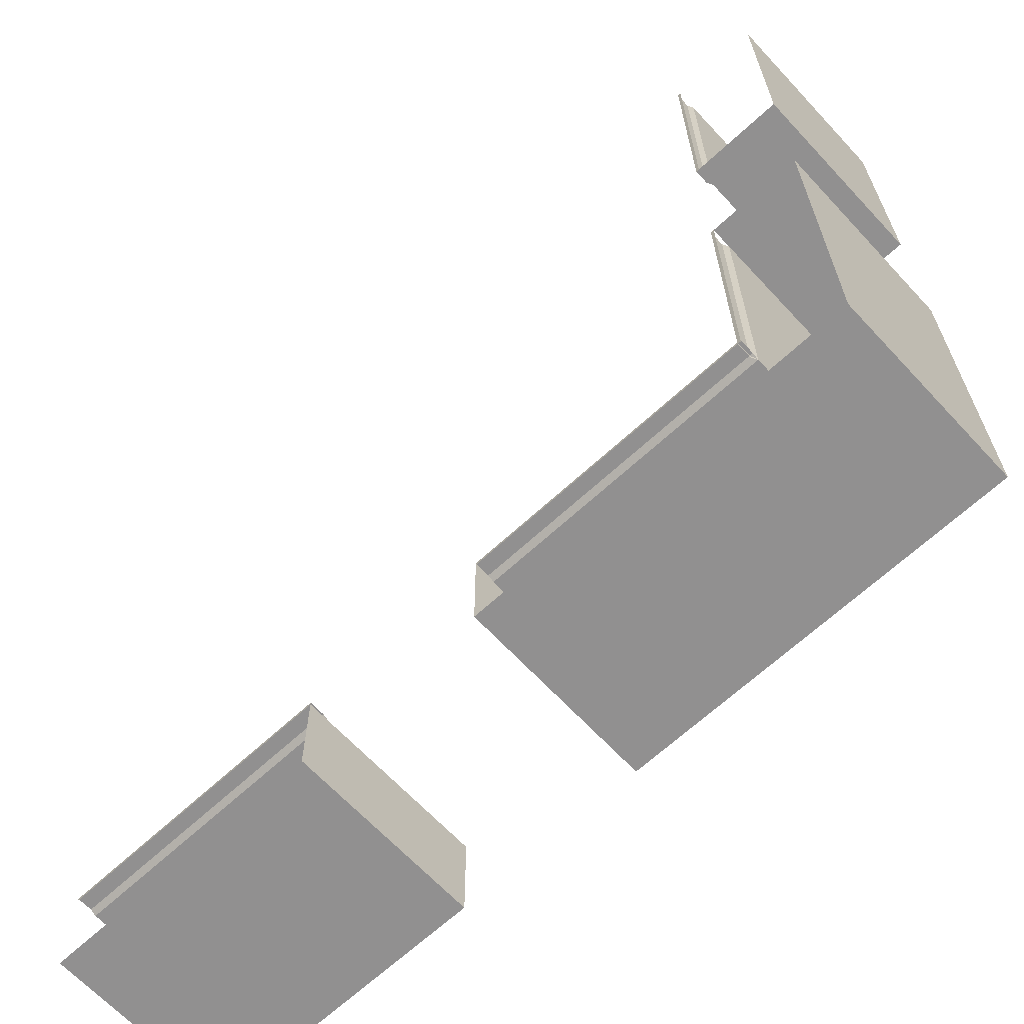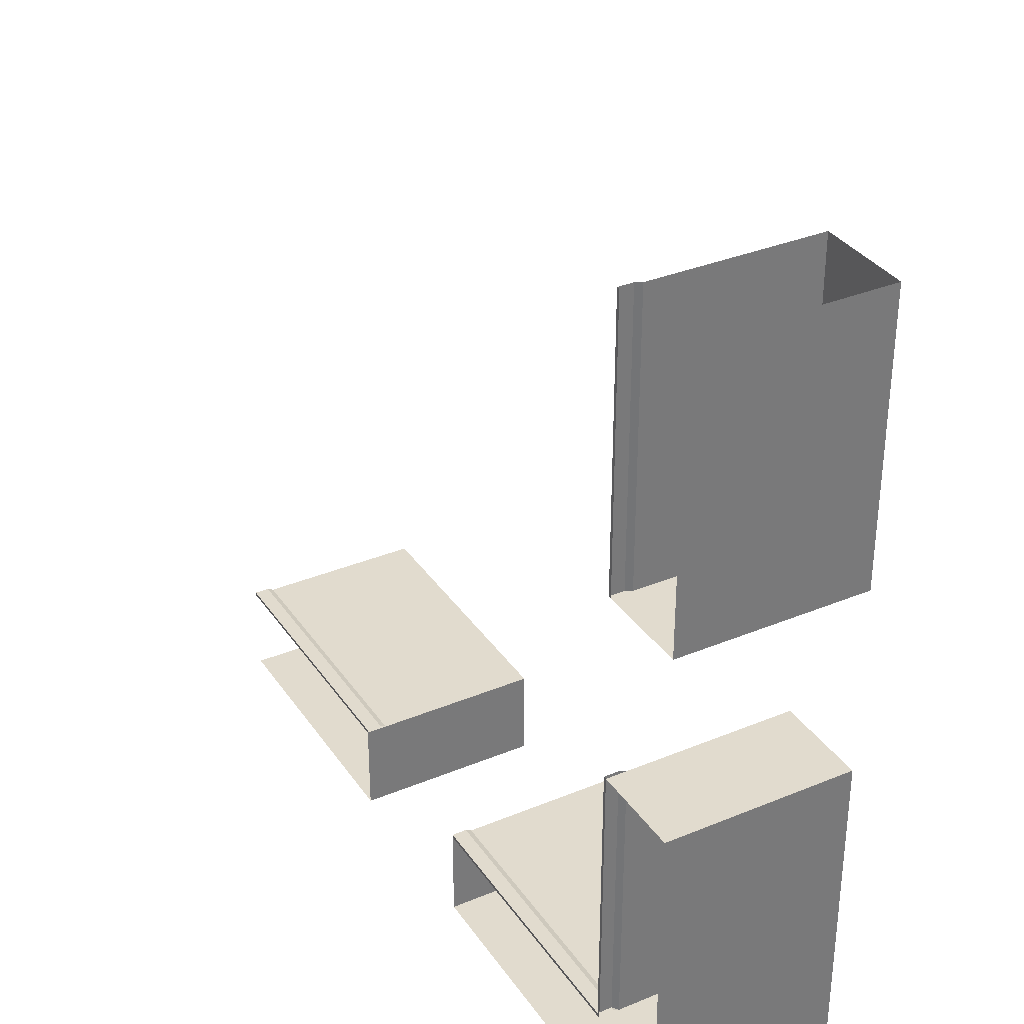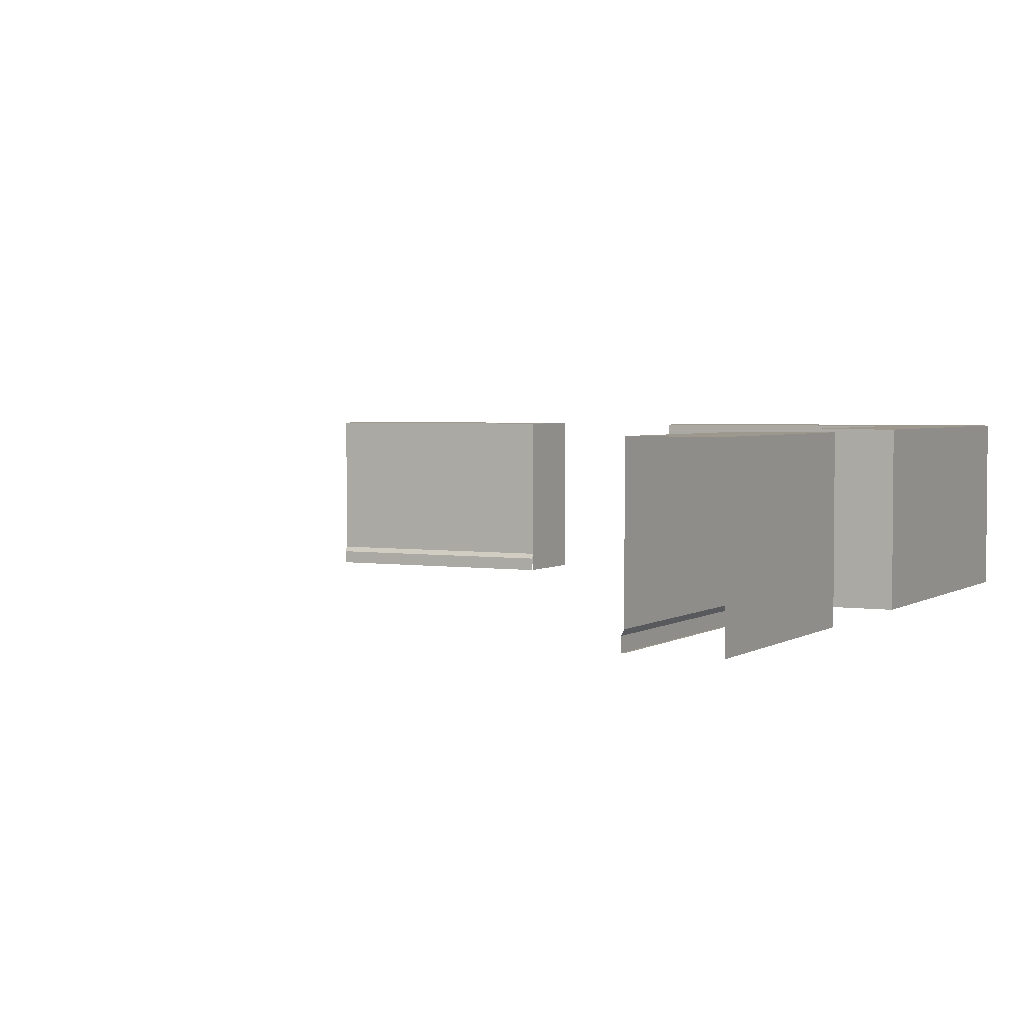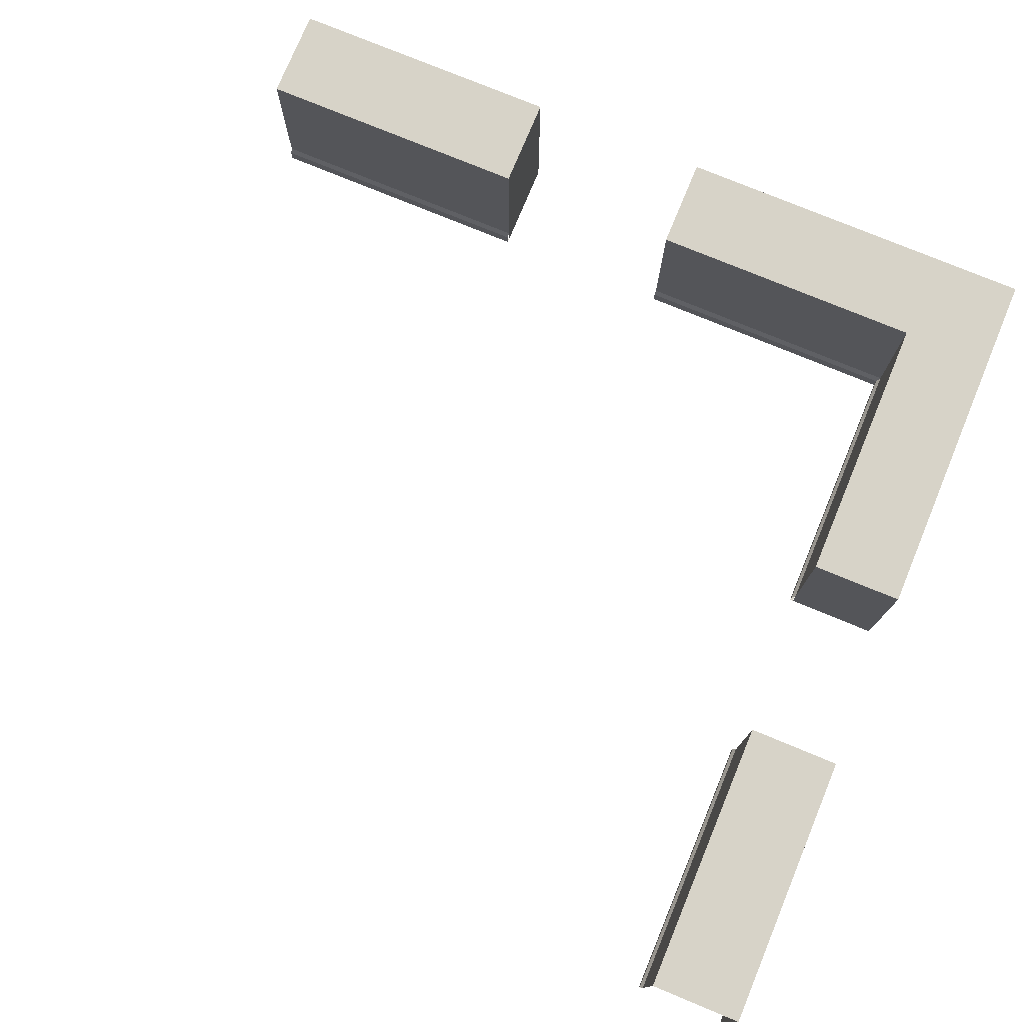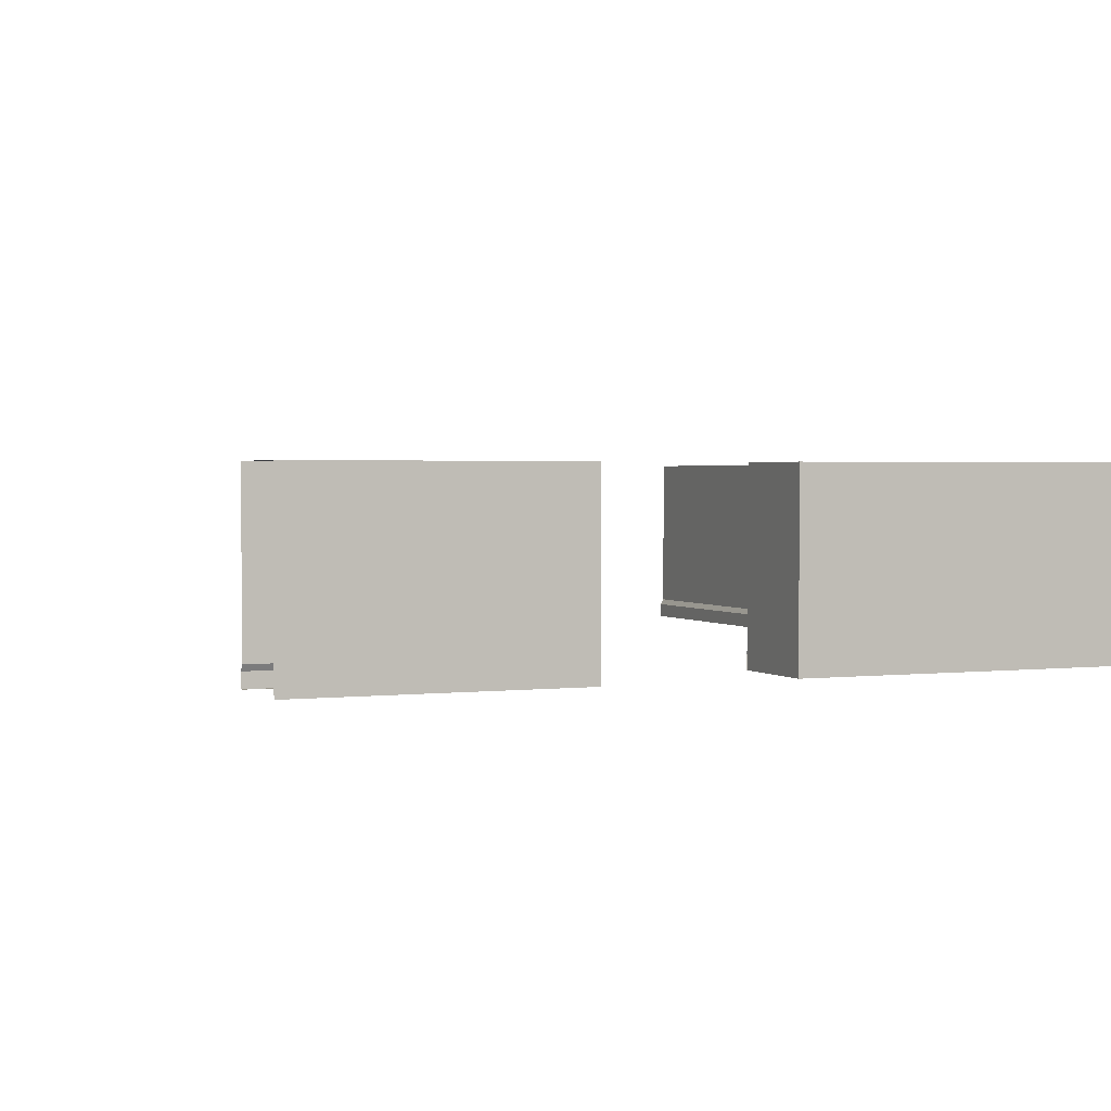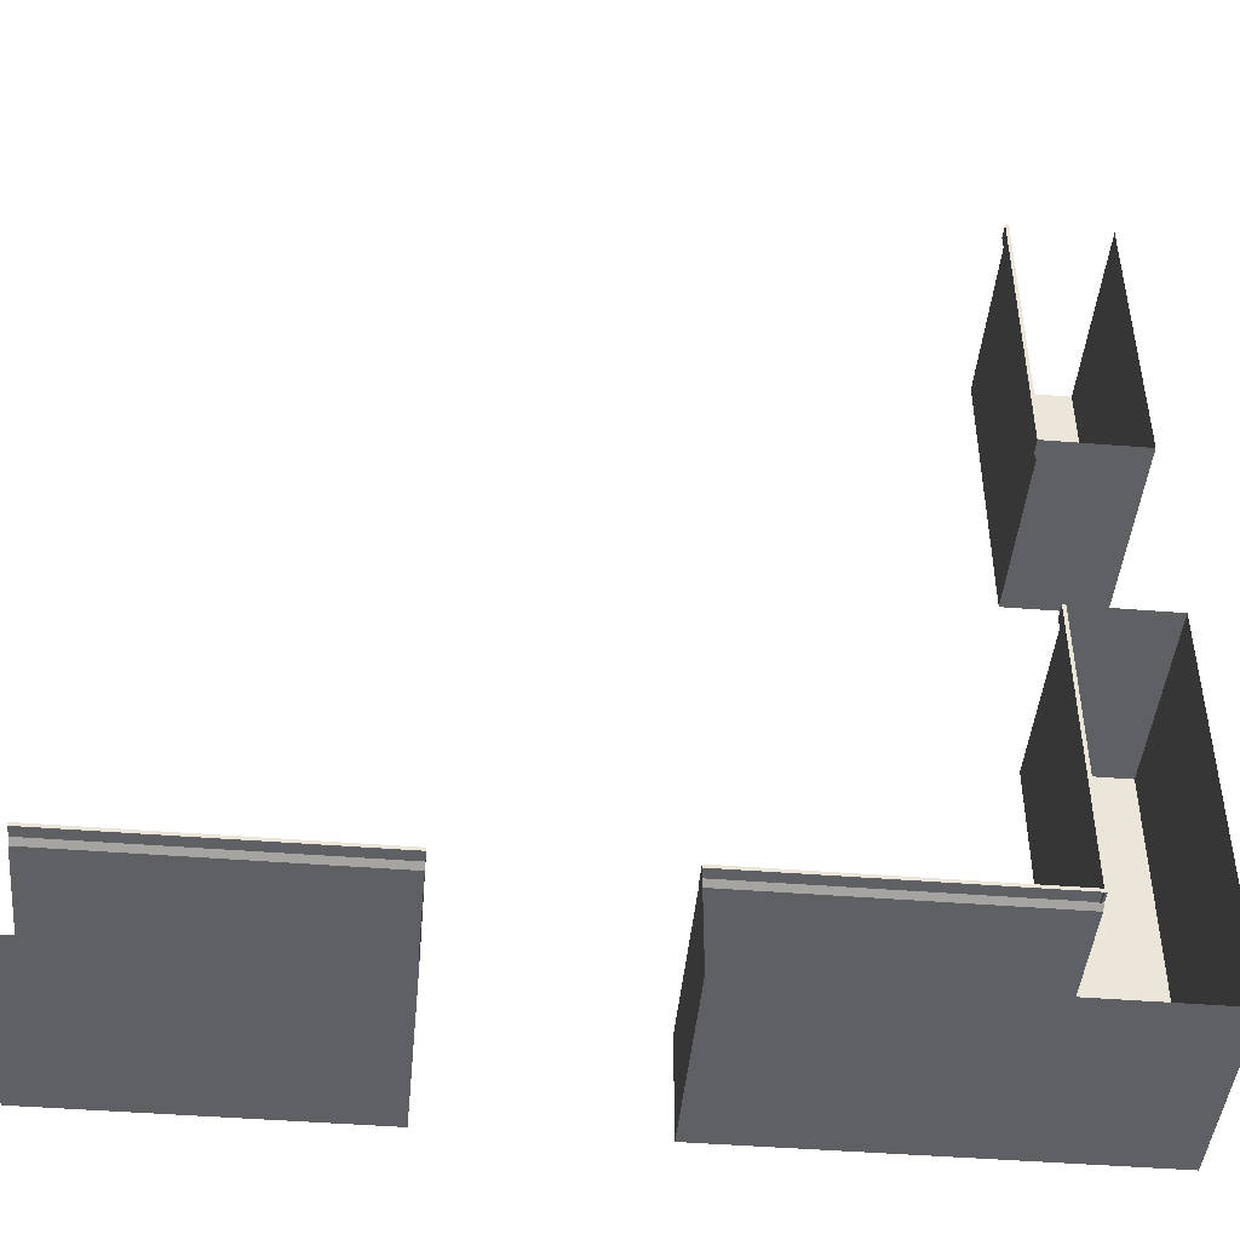
<metadata>
{"format":"obj","ext":"obj","renderer":"f3d","projection":"perspective","resolution":1024,"background":"white","views":[{"elev":-65.8,"azim":42.9,"up":"+Z"},{"elev":33.9,"azim":60.7,"up":"+Z"},{"elev":3.1,"azim":27.5,"up":"+Y"},{"elev":76.5,"azim":22.5,"up":"+Y"},{"elev":2.0,"azim":66.7,"up":"+Y"},{"elev":-45.2,"azim":-5.3,"up":"+Z"}]}
</metadata>
<code>
o Corner.003_Plane.012
v 4.99 0 4
v 4.99 0 1
v 4 0 4
v 4 0 1
v 4 2 4
v 4.99 2 4
v 4.99 2 1
v 4 2 1
v 4 0.2217 4
v 4 0.2217 1
v 3.966 0 1
v 3.966 0 4
v 3.966 0.1578 1
v 3.966 0.1578 4
v -1 0 -4.99
v -4 0 -4.99
v -1 0 -4
v -4 0 -4
v -1 2 -4
v -1 2 -4.99
v -4 2 -4.99
v -4 2 -4
v -1 0.2217 -4
v -4 0.2217 -4
v -4 0 -3.966
v -1 0 -3.966
v -4 0.1578 -3.966
v -1 0.1578 -3.966
v 4.99 0 -4.99
v 4 0 -4.99
v 4.99 0 -4
v 4.99 2 -4
v 4.99 2 -4.99
v 4 2 -4.99
v 4 2 -4
v 4 0 -4.99
v 1 0 -4.99
v 4 0 -4
v 1 0 -4
v 4 2 -4
v 4 2 -4.99
v 1 2 -4.99
v 1 2 -4
v 4 0.2217 -4
v 1 0.2217 -4
v 1 0 -3.966
v 4 0 -3.966
v 1 0.1578 -3.966
v 4 0.1578 -3.966
v 4.99 0 -1
v 4.99 0 -4
v 4 0 -1
v 4 0 -4
v 4 2 -1
v 4.99 2 -1
v 4.99 2 -4
v 4 2 -4
v 4 0.2217 -1
v 4 0.2217 -4
v 3.966 0 -4
v 3.966 0 -1
v 3.966 0.1578 -4
v 3.966 0.1578 -1
f 7 8 5
f 9 5 8
f 4 10 2
f 12 14 13
f 10 13 14
f 2 7 6
f 17 19 20
f 21 22 19
f 23 19 22
f 26 28 27
f 24 27 28
f 16 21 20
f 34 35 32
f 29 33 32
f 30 34 33
f 42 43 40
f 44 40 43
f 39 45 37
f 47 49 48
f 45 48 49
f 37 42 41
f 52 54 55
f 56 57 54
f 58 54 57
f 61 63 62
f 59 62 63
f 51 56 55
f 6 7 5
f 10 9 8
f 7 2 10
f 4 11 13
f 10 8 7
f 4 13 10
f 11 12 13
f 9 10 14
f 1 2 6
f 15 17 20
f 20 21 19
f 24 23 22
f 25 26 27
f 23 24 28
f 15 16 20
f 33 34 32
f 31 29 32
f 29 30 33
f 41 42 40
f 45 44 43
f 42 37 45
f 39 46 48
f 45 43 42
f 39 48 45
f 46 47 48
f 44 45 49
f 36 37 41
f 50 52 55
f 55 56 54
f 59 58 57
f 60 61 62
f 58 59 63
f 50 51 55
f 3 12 11
f 17 26 25
f 38 47 46
f 52 61 60
f 4 3 11
f 18 17 25
f 39 38 46
f 53 52 60

</code>
